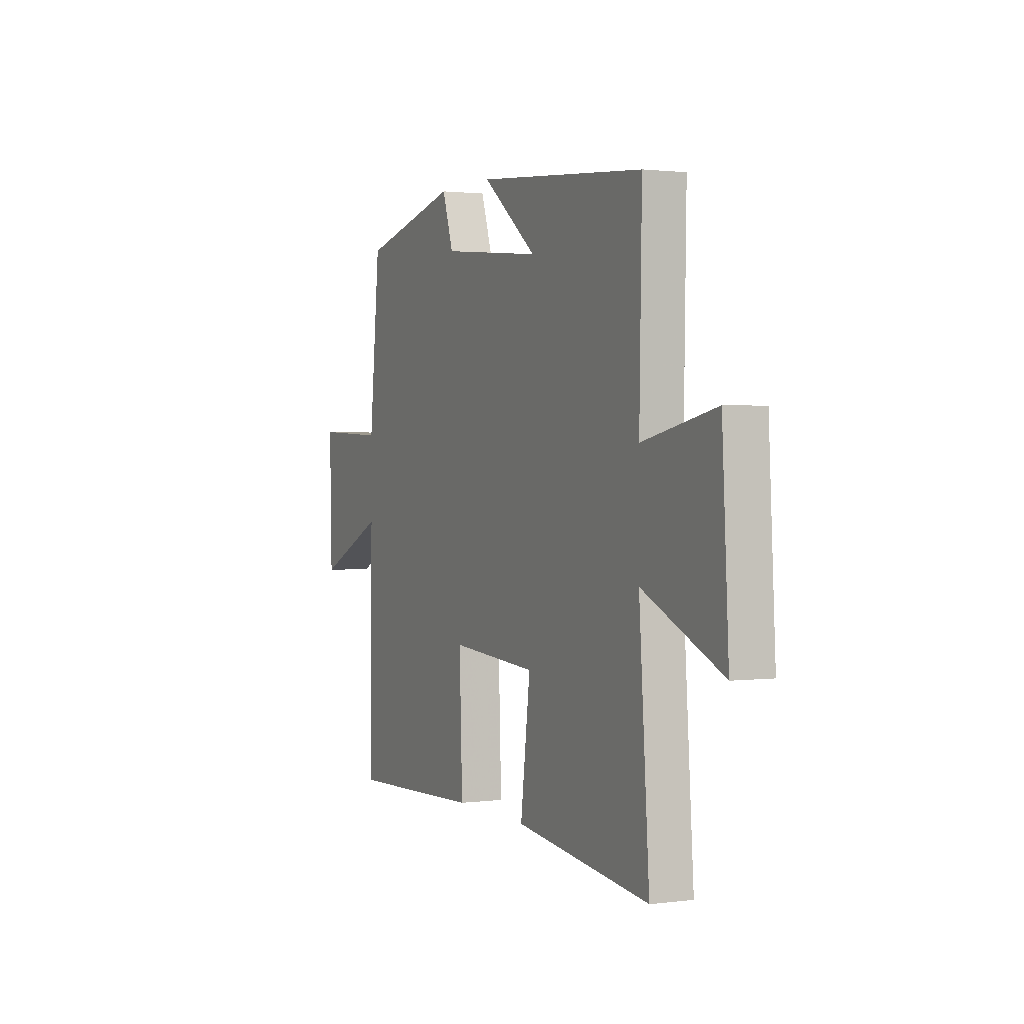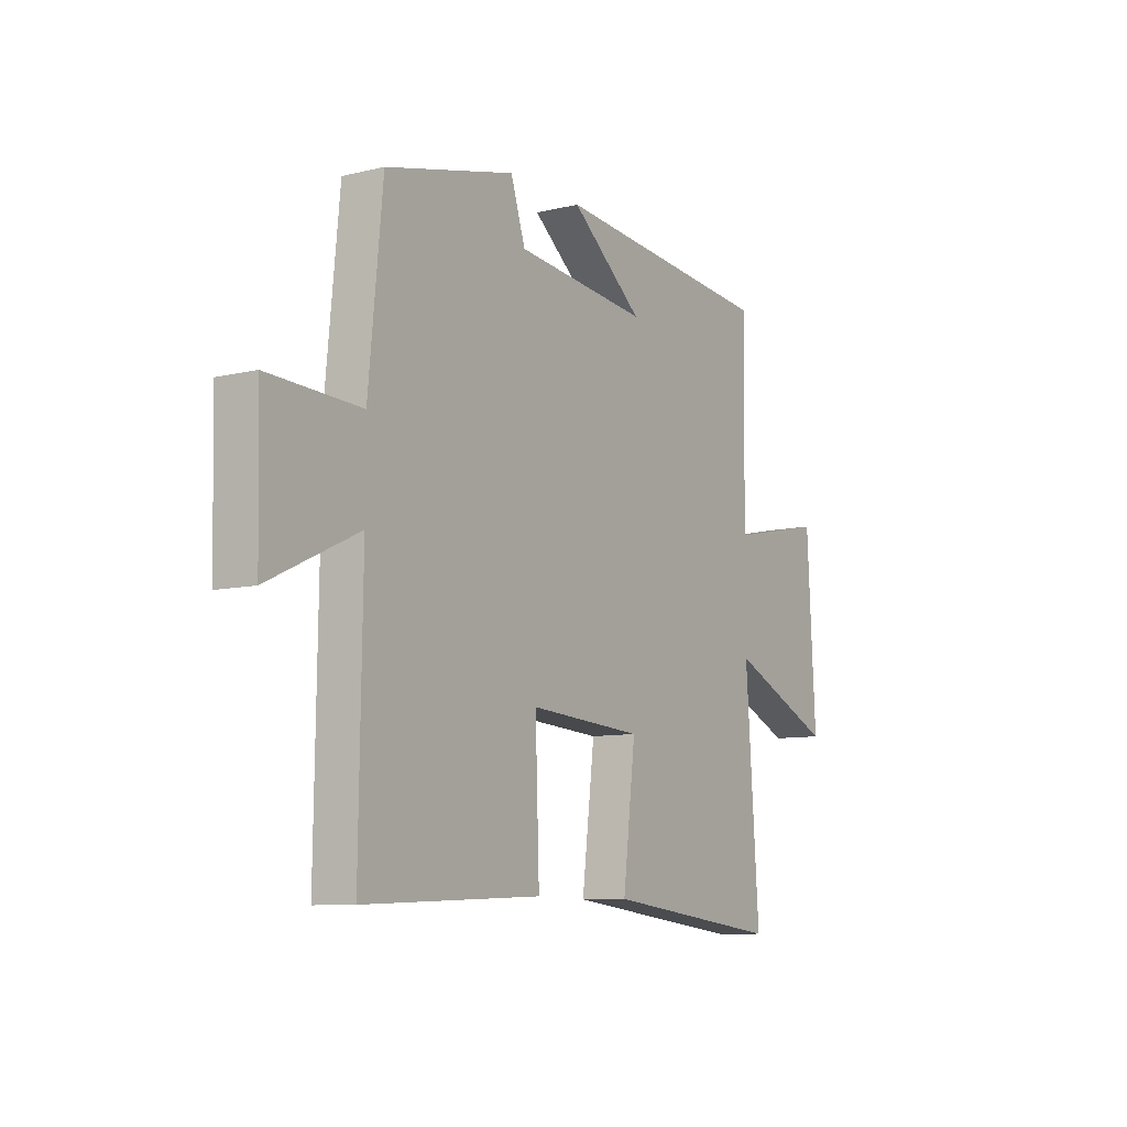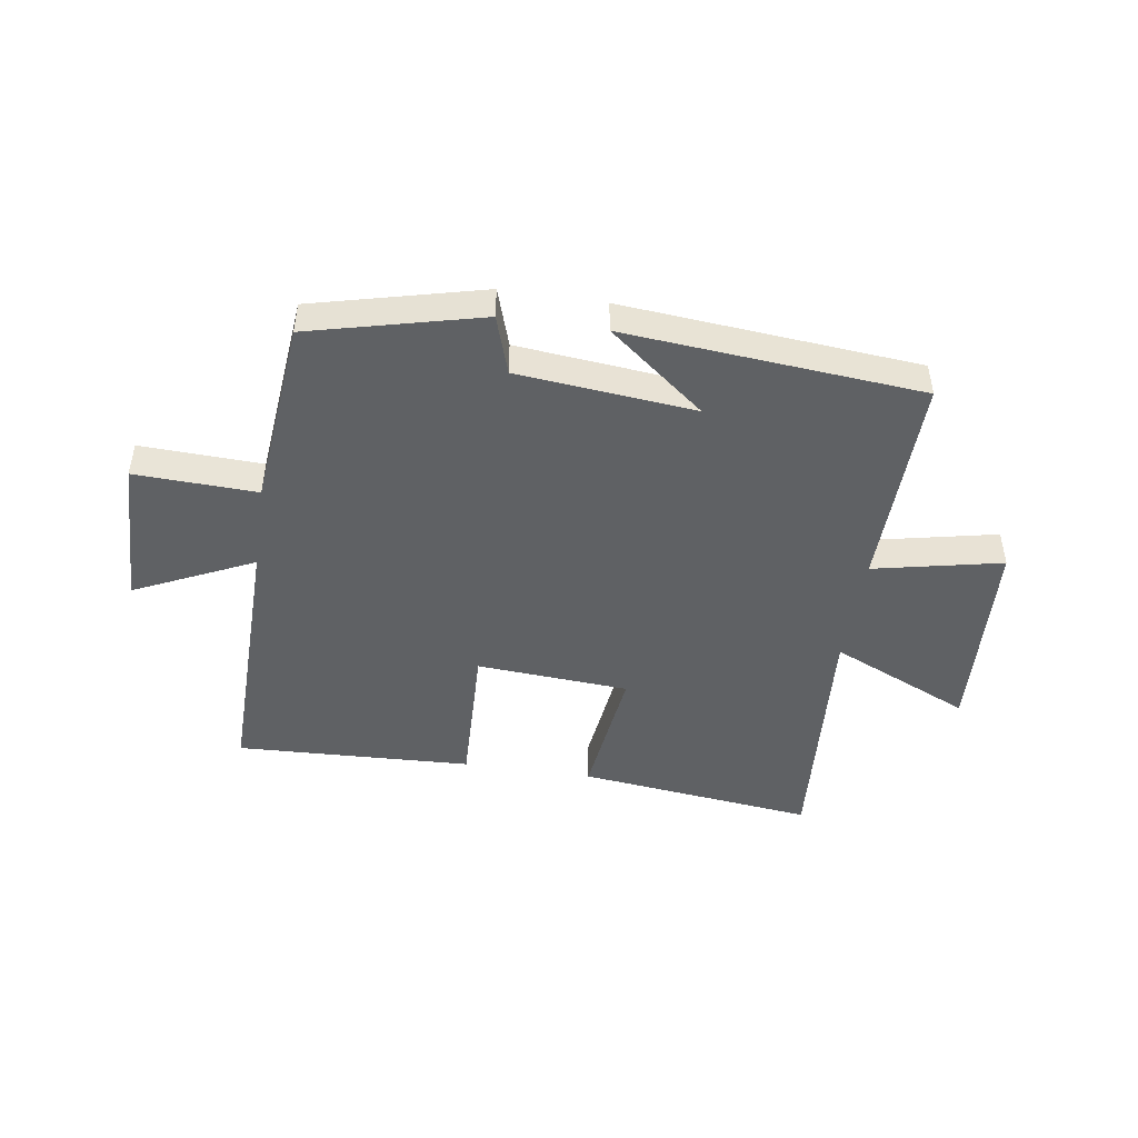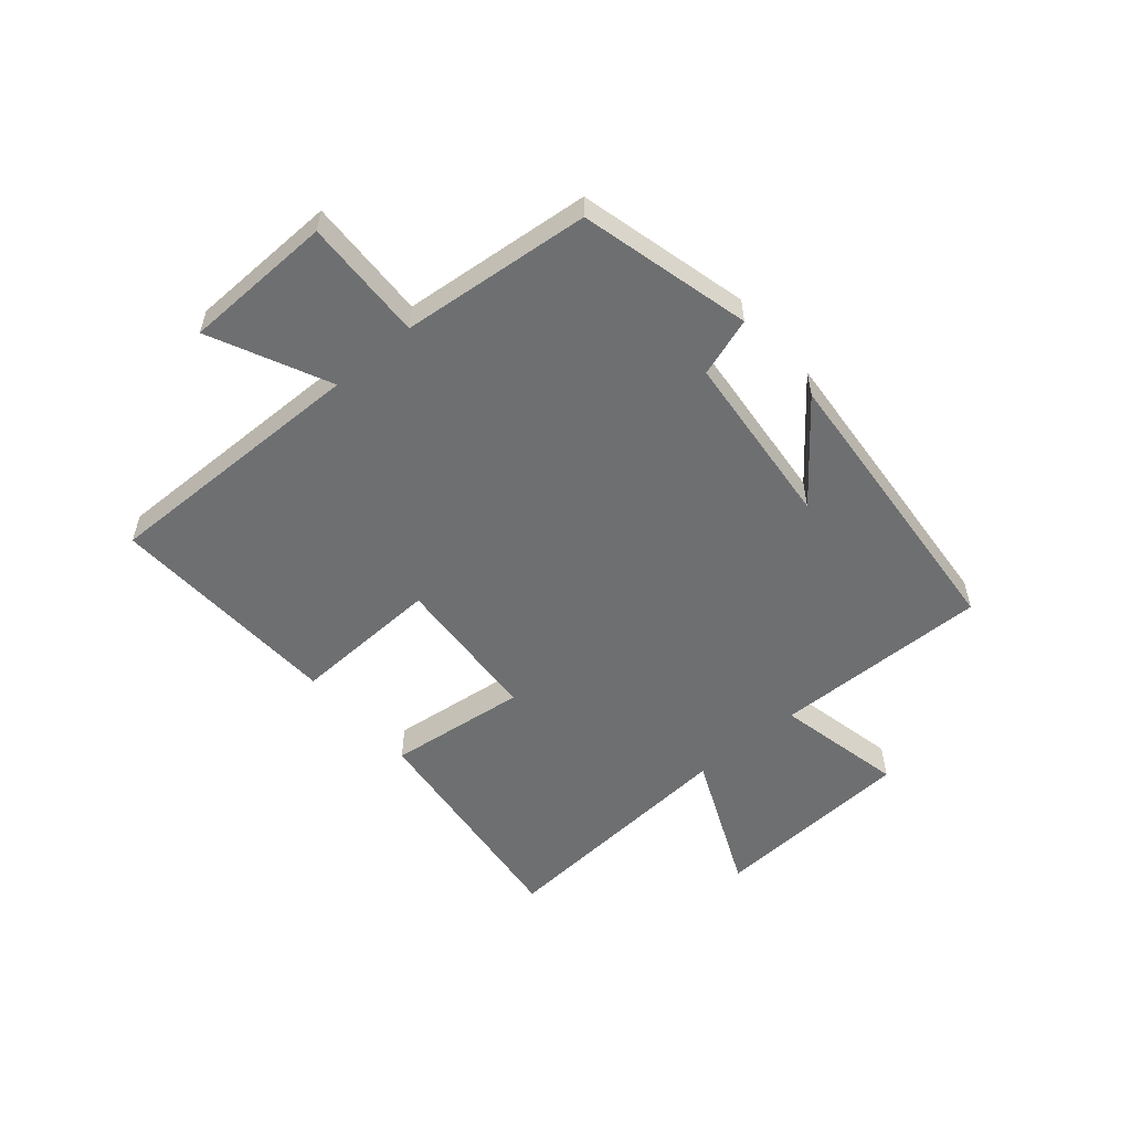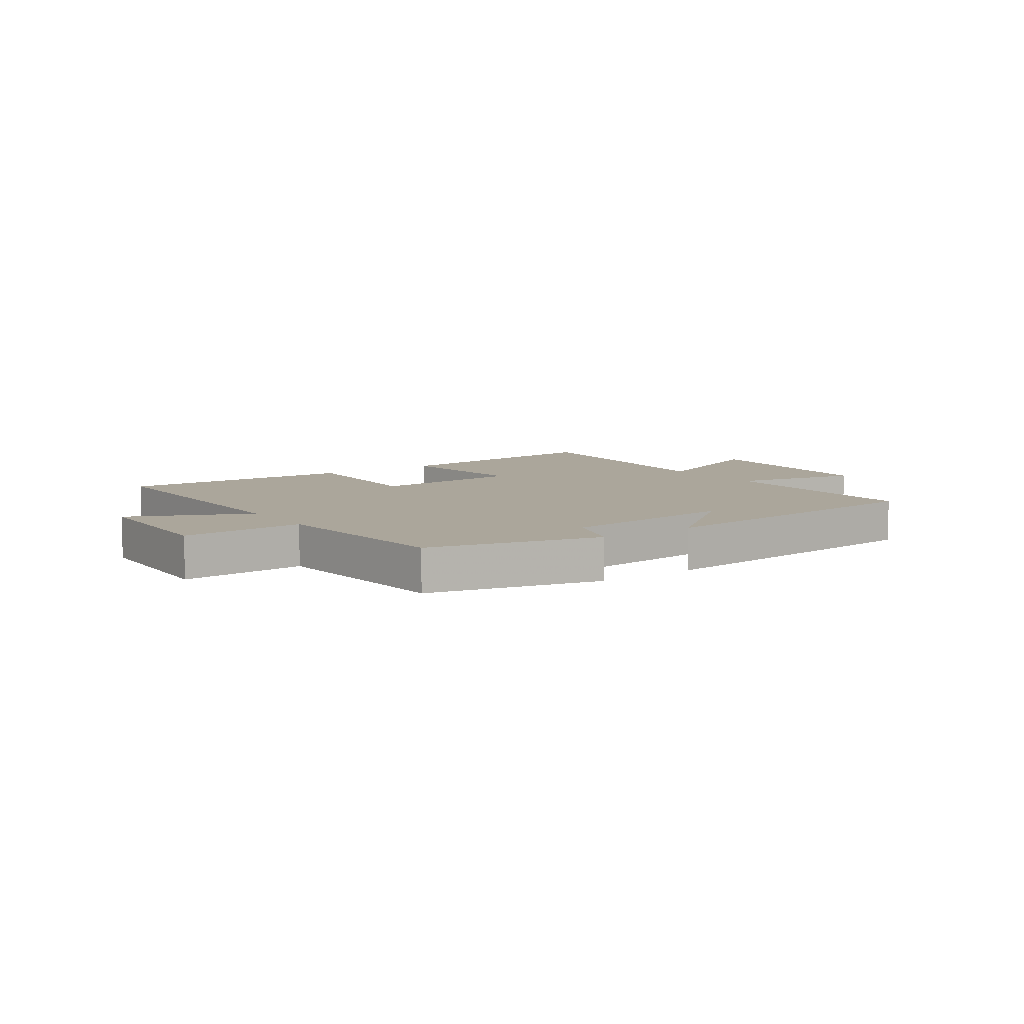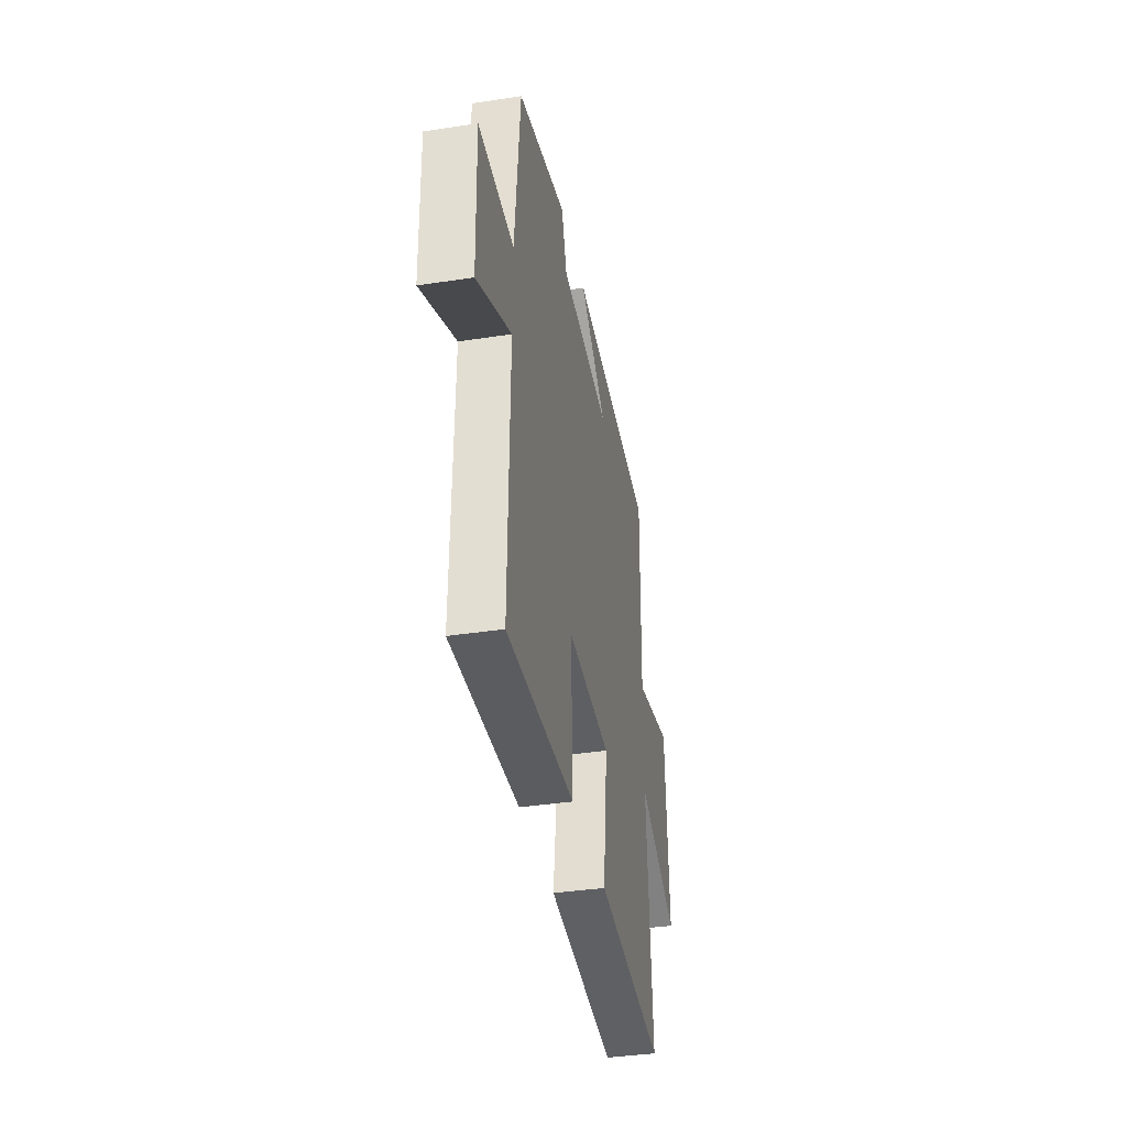
<metadata>
{"format":"obj","ext":"obj","renderer":"f3d","projection":"perspective","resolution":1024,"background":"white","views":[{"elev":1.5,"azim":64.8,"up":"+Z"},{"elev":-9.0,"azim":-57.4,"up":"+Z"},{"elev":-46.7,"azim":-8.6,"up":"+Y"},{"elev":-54.5,"azim":-49.4,"up":"+Y"},{"elev":7.9,"azim":-35.0,"up":"+Y"},{"elev":-37.5,"azim":-78.9,"up":"+Z"}]}
</metadata>
<code>
v 0.531 0.07 -0.548
v 0.123 0.07 -0.5
v 0.152 0.07 -0.261
v -0.11 0.07 -0.243
v -0.101 0.07 -0.5
v -0.507 0.07 -0.517
v -0.5 0.07 -0.053
v -0.704 0.07 -0.149
v -0.71 0.07 0.109
v -0.5 0.07 0.101
v -0.468 0.07 0.427
v -0.174 0.07 0.5
v -0.141 0.07 0.399
v 0.163 0.07 0.369
v -0.002 0.07 0.5
v 0.507 0.07 0.456
v 0.5 0.07 0.083
v 0.721 0.07 0.13
v 0.741 0.07 -0.222
v 0.5 0.07 -0.115
v 0.531 0 -0.548
v 0.123 0 -0.5
v 0.152 0 -0.261
v -0.11 0 -0.243
v -0.101 0 -0.5
v -0.507 0 -0.517
v -0.5 0 -0.053
v -0.704 0 -0.149
v -0.71 0 0.109
v -0.5 0 0.101
v -0.468 0 0.427
v -0.174 0 0.5
v -0.141 0 0.399
v 0.163 0 0.369
v -0.002 0 0.5
v 0.507 0 0.456
v 0.5 0 0.083
v 0.721 0 0.13
v 0.741 0 -0.222
v 0.5 0 -0.115
f 17 18 19 20
f 14 15 16
f 14 16 17
f 13 14 17 20
f 10 11 12 13
f 7 8 9 10
f 7 10 13 20
f 4 5 6 7
f 3 4 7 20
f 1 2 3 20
f 40 39 38 37
f 36 35 34
f 37 36 34
f 40 37 34 33
f 33 32 31 30
f 30 29 28 27
f 40 33 30 27
f 27 26 25 24
f 40 27 24 23
f 40 23 22 21
f 1 21 22 2
f 2 22 23 3
f 3 23 24 4
f 4 24 25 5
f 5 25 26 6
f 6 26 27 7
f 7 27 28 8
f 8 28 29 9
f 9 29 30 10
f 10 30 31 11
f 11 31 32 12
f 12 32 33 13
f 13 33 34 14
f 14 34 35 15
f 15 35 36 16
f 16 36 37 17
f 17 37 38 18
f 18 38 39 19
f 19 39 40 20
f 20 40 21 1

</code>
